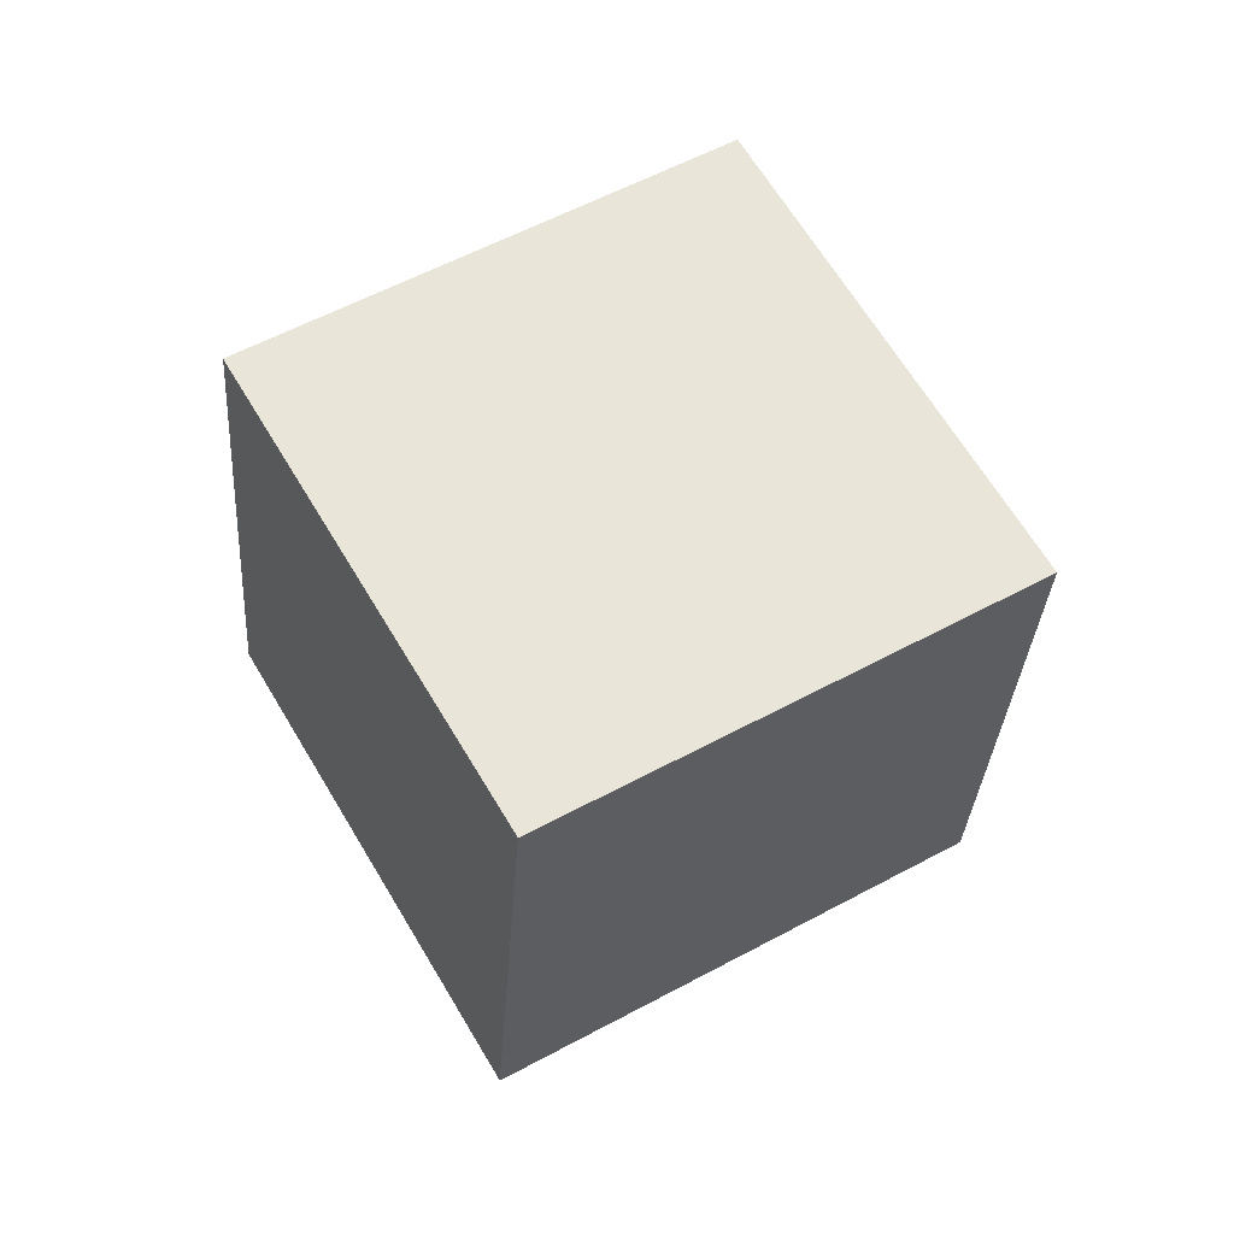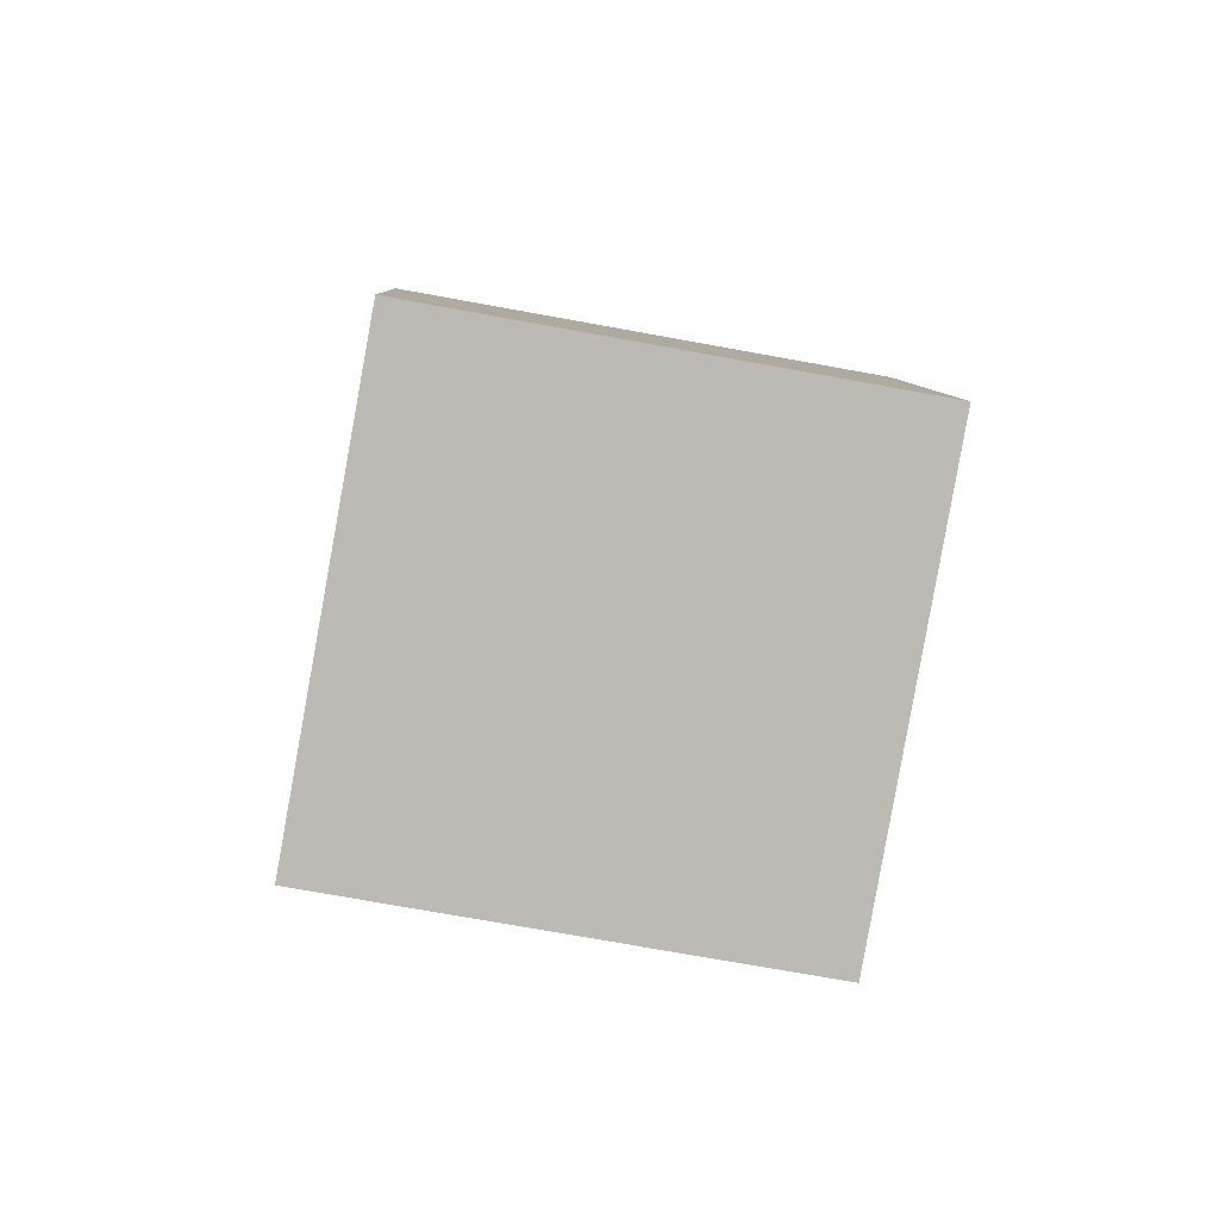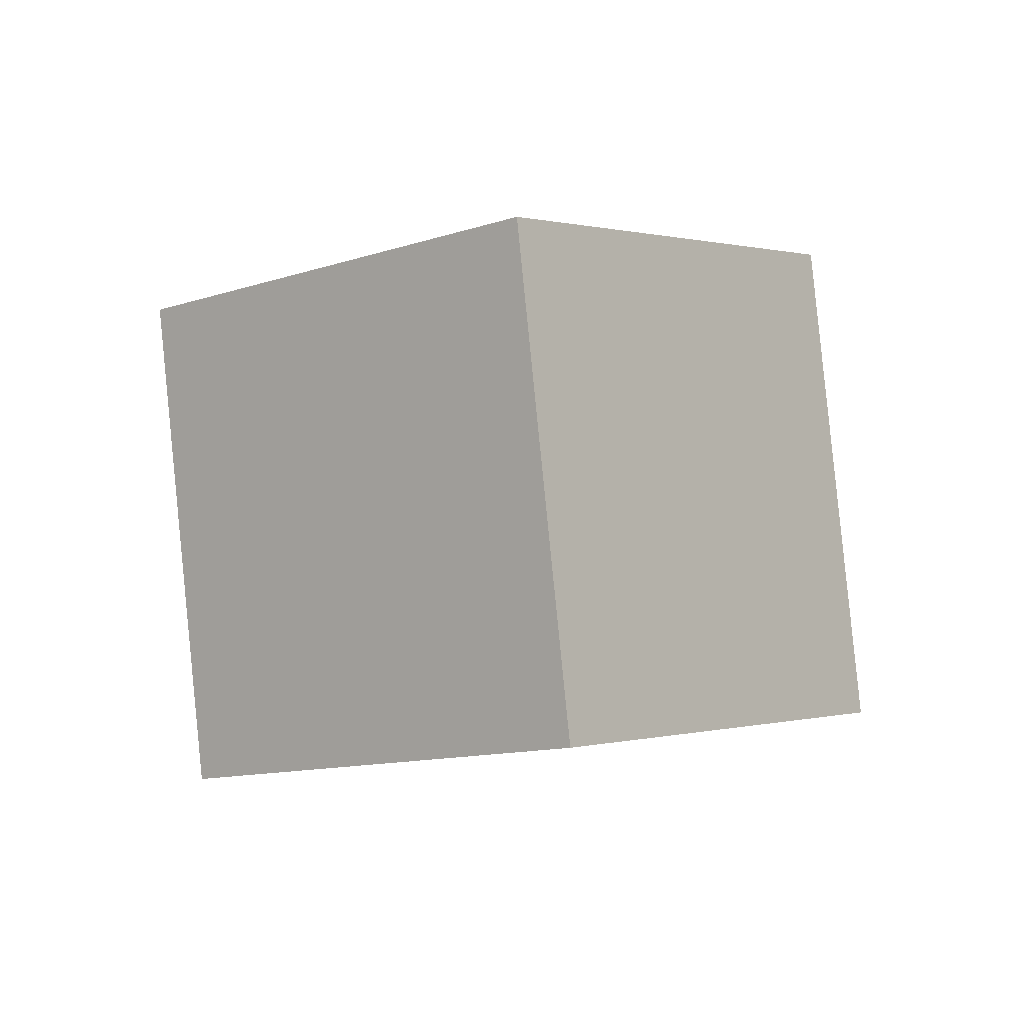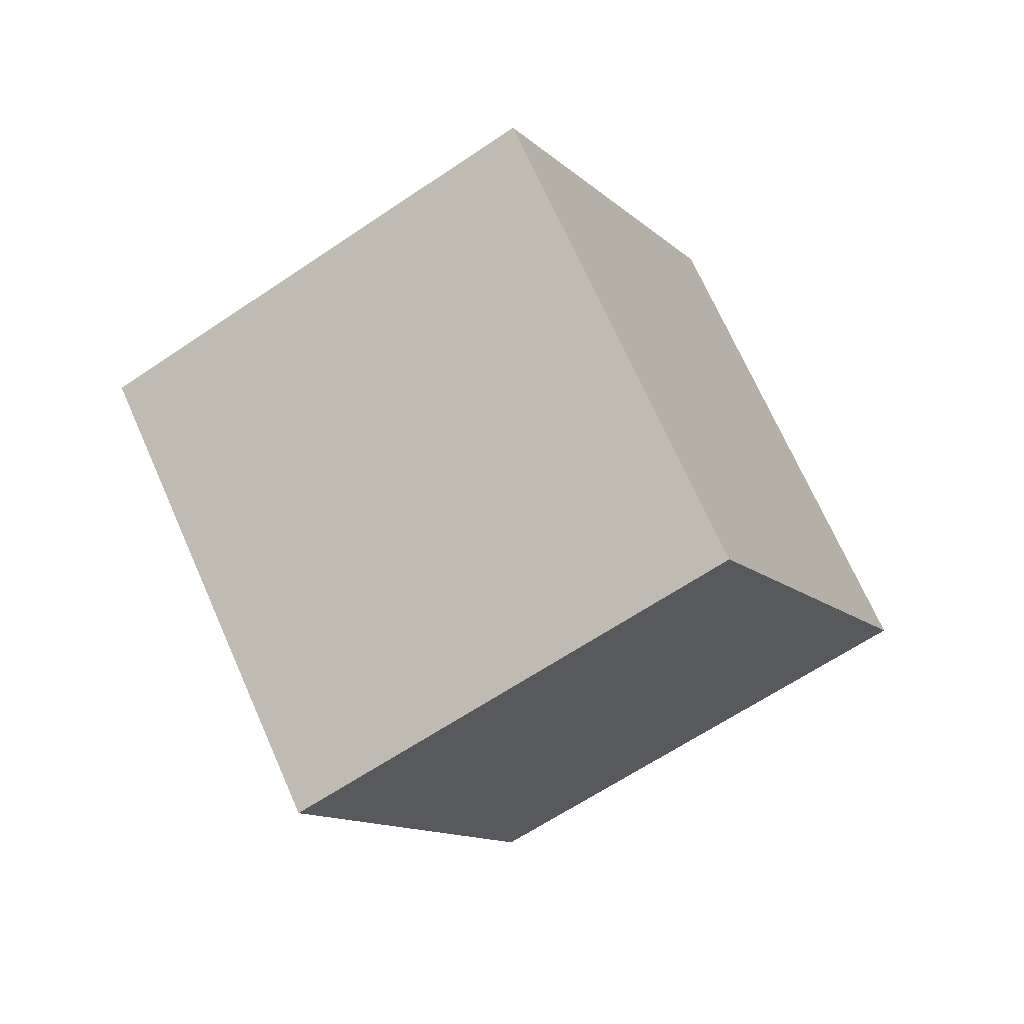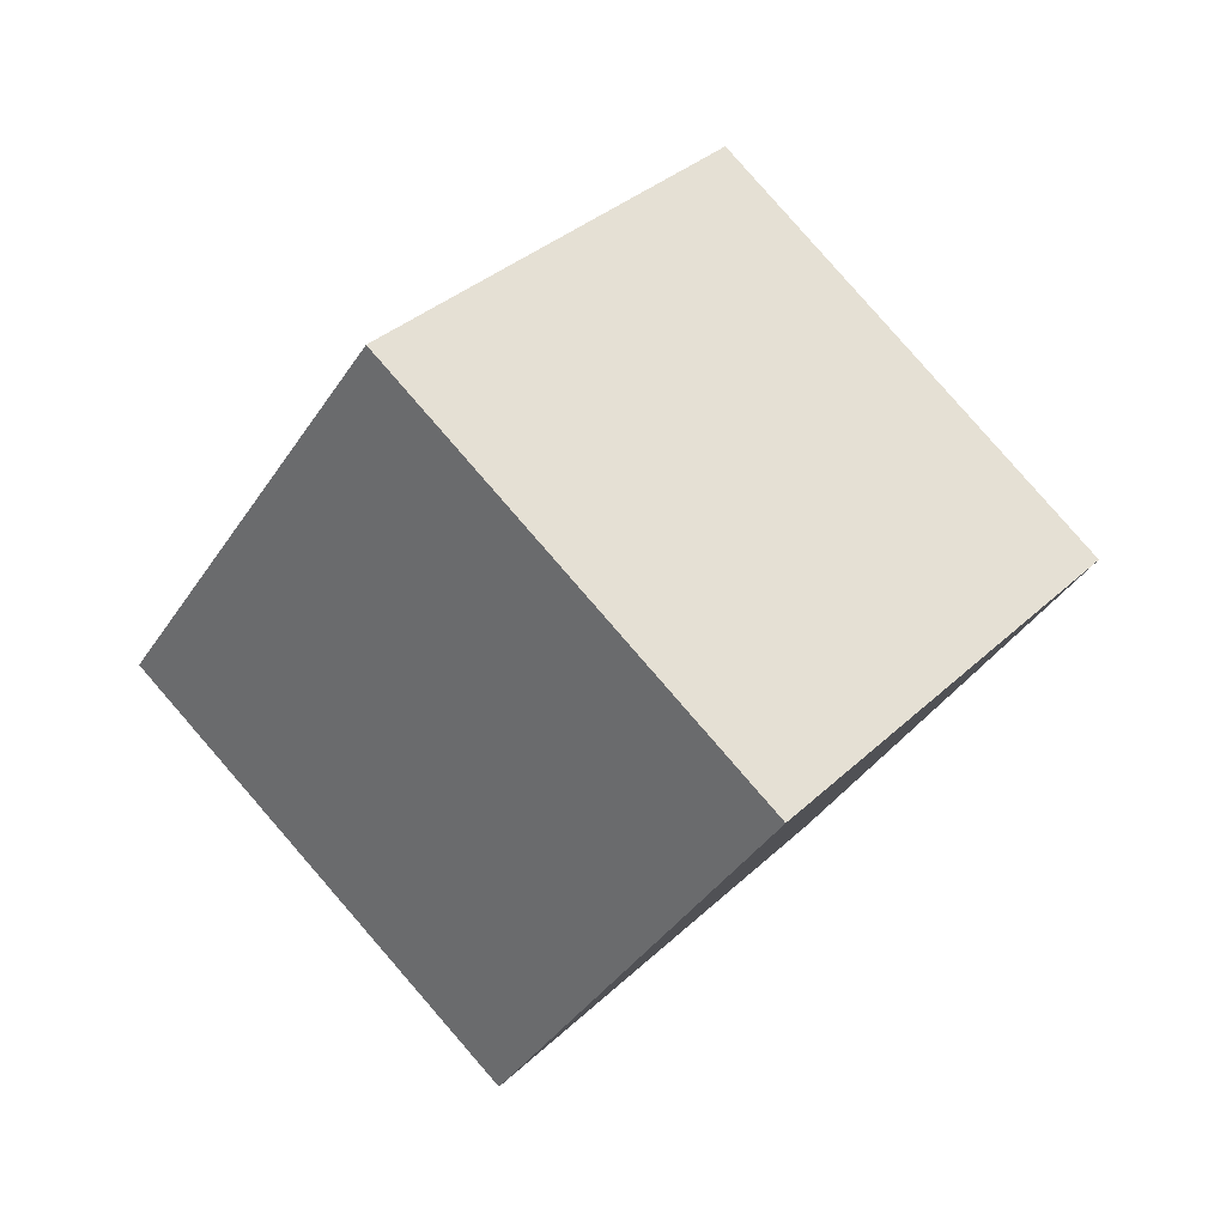
<metadata>
{"format":"obj","ext":"obj","renderer":"f3d","projection":"perspective","resolution":1024,"background":"white","views":[{"elev":-77.8,"azim":-104.5,"up":"+Y"},{"elev":-33.9,"azim":-140.3,"up":"+Z"},{"elev":-46.4,"azim":89.1,"up":"+Y"},{"elev":43.4,"azim":118.7,"up":"+Y"},{"elev":3.4,"azim":-176.1,"up":"+Y"}]}
</metadata>
<code>
o Cube.081_Cube.1042
v 0.1337 -0.5135 0.6005
v -0.7737 0.4727 -0.548
v 1.307 0.7909 0.7935
v 0.3995 1.777 -0.355
v -0.8229 0.1507 1.927
v -1.73 1.137 0.7781
v 0.3503 1.455 2.12
v -0.5572 2.441 0.9712
f 2 3 1
f 4 7 3
f 8 5 7
f 6 1 5
f 7 1 3
f 4 6 8
f 2 4 3
f 4 8 7
f 8 6 5
f 6 2 1
f 7 5 1
f 4 2 6

</code>
